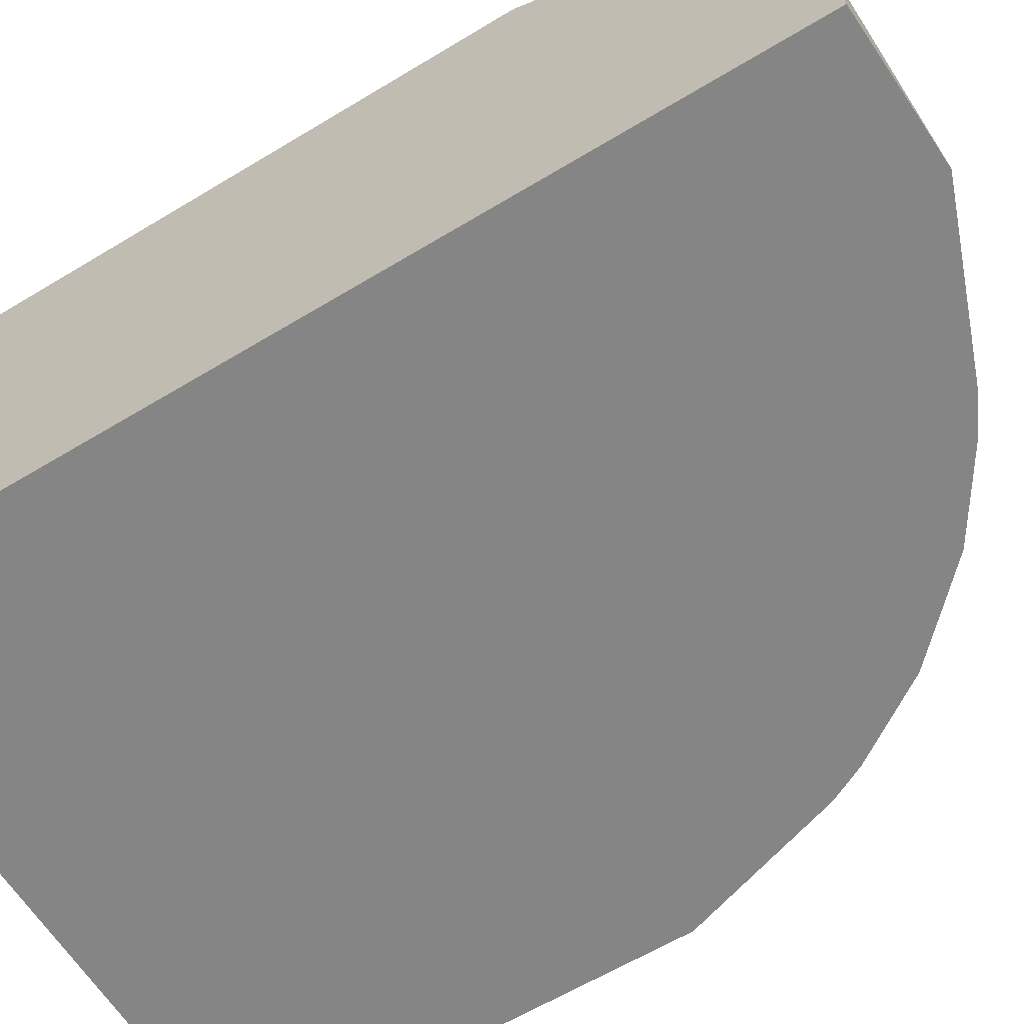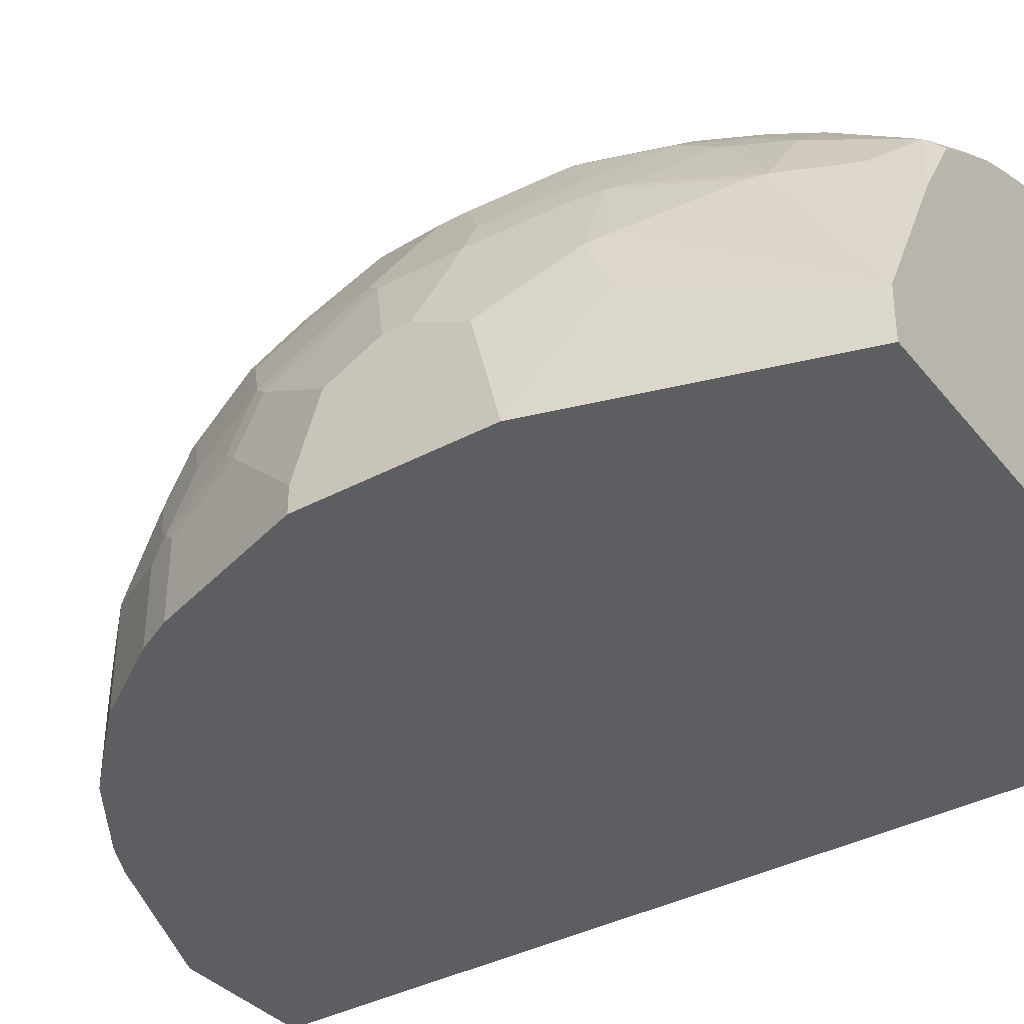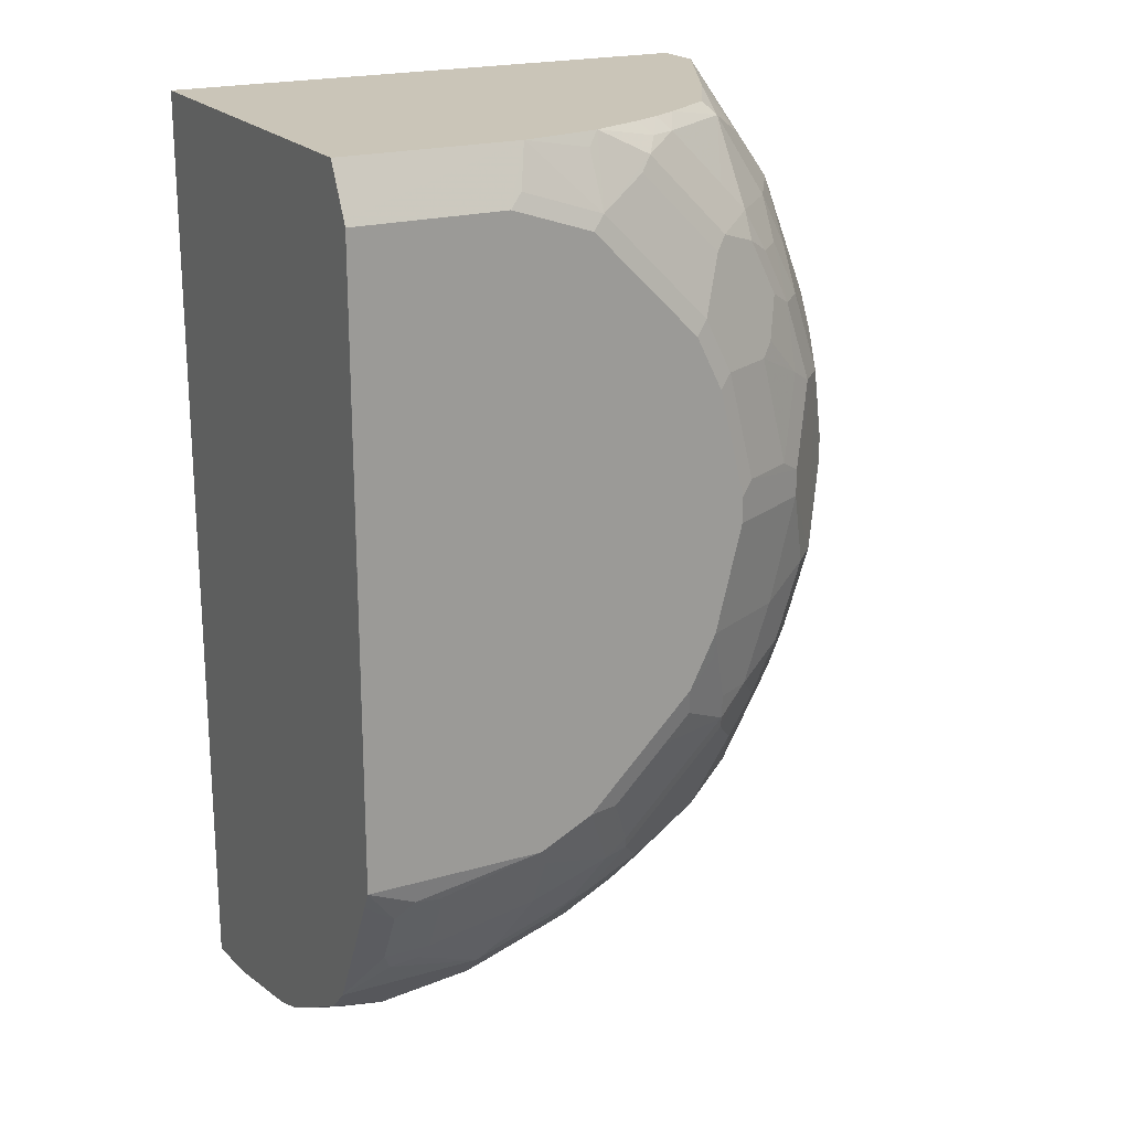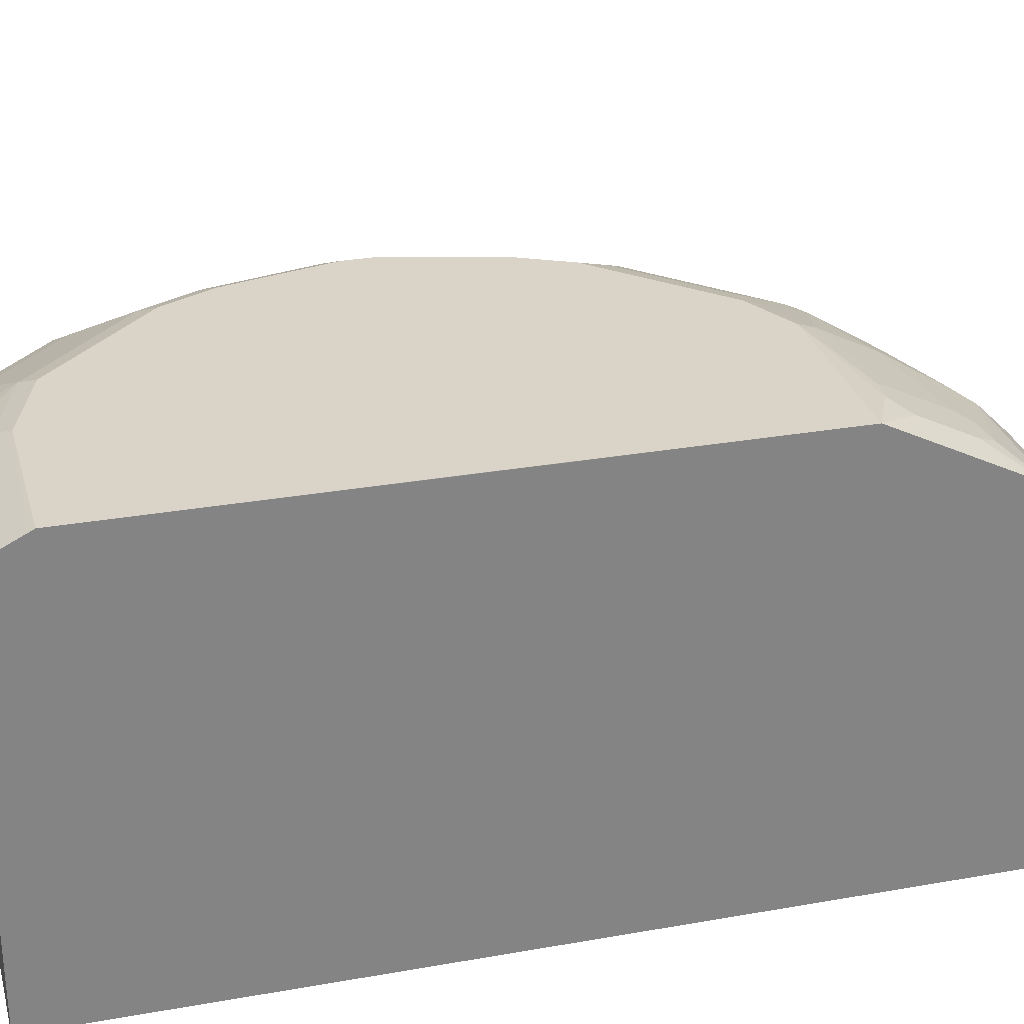
<metadata>
{"format":"obj","ext":"obj","renderer":"f3d","projection":"perspective","resolution":1024,"background":"white","views":[{"elev":-61.8,"azim":121.6,"up":"+Y"},{"elev":-37.9,"azim":-55.8,"up":"+Y"},{"elev":20.4,"azim":152.1,"up":"+Z"},{"elev":28.7,"azim":75.1,"up":"+Y"}]}
</metadata>
<code>
v -0.4419 -0.08411 -0.4209
v -0.4418 -0.08411 -0.3998
v -0.4419 1.977e-05 -0.4209
v -0.4419 -0.08411 -0.5471
v -0.3781 -0.08411 -0.1897
v -0.3781 -0.06311 -0.1897
v -0.4208 1.977e-05 -0.3367
v -0.4419 0.02105 -0.4629
v -0.4208 0.04208 -0.3578
v -0.4419 -0.06311 -0.5471
v -0.3997 -0.08411 -0.6733
v 0.05614 -0.08411 -0.1897
v -0.3773 -0.04208 -0.1897
v -0.4208 0.08418 -0.4419
v -0.4419 0.02105 -0.484
v -0.4138 0.0491 -0.3437
v -0.3945 0.1078 -0.3578
v -0.4155 0.06578 -0.3788
v -0.4419 1.977e-05 -0.5261
v -0.4208 1.977e-05 -0.6102
v -0.3997 -0.02101 -0.6733
v -0.3927 -0.08411 -0.6874
v 0.05614 0.2316 -0.1897
v 0.05614 -0.08411 -0.9289
v -0.3104 0.08705 -0.1897
v -0.3261 0.1105 -0.221
v -0.3682 0.08942 -0.2631
v -0.3735 0.08678 -0.2736
v -0.3997 0.1052 -0.3788
v -0.3927 0.1192 -0.3788
v -0.4068 0.1122 -0.4419
v -0.3857 0.1543 -0.4629
v -0.4208 0.08418 -0.505
v -0.3892 0.1105 -0.3472
v -0.3857 0.1332 -0.3788
v -0.4208 0.06315 -0.5471
v -0.4208 0.04208 -0.5891
v -0.4155 0.05263 -0.5996
v -0.4155 0.01054 -0.6206
v -0.3945 -0.0105 -0.6838
v -0.3857 -0.02101 -0.7013
v -0.3857 -0.08411 -0.7013
v -0.08371 0.2316 -0.1897
v 0.05614 0.2502 -0.2268
v -0.05915 -0.08411 -0.9336
v 0.04205 1.977e-05 -0.9258
v 0.05614 -0.04208 -0.9258
v -0.2738 0.1474 -0.1897
v -0.284 0.1525 -0.1999
v -0.3261 0.1525 -0.2631
v -0.3507 0.1122 -0.2595
v -0.3471 0.1525 -0.3051
v -0.3682 0.1315 -0.3261
v -0.3647 0.1753 -0.3998
v -0.3857 0.1543 -0.484
v -0.3945 0.1368 -0.4945
v -0.4155 0.09466 -0.5156
v -0.4155 0.07366 -0.5577
v -0.3647 0.1543 -0.3578
v -0.3945 0.09466 -0.6206
v -0.3735 0.07366 -0.6838
v -0.3945 0.03157 -0.6627
v -0.3866 1.977e-05 -0.6943
v -0.3436 1.977e-05 -0.7645
v -0.3436 -0.08411 -0.7645
v -0.0842 0.2315 -0.1897
v -0.06314 0.2525 -0.2315
v -0.07367 0.2472 -0.221
v 0.05614 0.2525 -0.2315
v -0.1263 1.977e-05 -0.9047
v -0.1052 0.04208 -0.9047
v -0.02107 1.977e-05 -0.9258
v -0.1894 -0.08411 -0.8837
v -0.1894 -0.04208 -0.8837
v 0.05614 -0.02385 -0.9229
v 0.01753 0.01756 -0.9223
v 0.021 0.08418 -0.9047
v 0.05614 0.06315 -0.9047
v -0.2314 0.1764 -0.1897
v -0.2209 0.1946 -0.1999
v -0.263 0.1946 -0.242
v -0.284 0.1946 -0.2631
v -0.3051 0.1736 -0.2631
v -0.3226 0.1753 -0.2946
v -0.3436 0.1753 -0.3367
v -0.3436 0.1964 -0.3998
v -0.3226 0.2174 -0.4629
v -0.3647 0.1753 -0.5471
v -0.3226 0.1964 -0.3367
v -0.3735 0.1578 -0.5577
v -0.3945 0.1157 -0.5786
v -0.3866 0.1262 -0.5891
v -0.3866 0.1052 -0.6312
v -0.3656 0.08418 -0.6943
v -0.3735 0.03157 -0.7048
v -0.3656 0.04208 -0.7153
v -0.3524 0.01054 -0.7469
v -0.3445 0.06315 -0.7364
v -0.3226 0.06315 -0.7645
v -0.3103 0.03157 -0.789
v -0.3226 1.977e-05 -0.7855
v -0.3226 -0.08411 -0.7855
v -0.1368 0.2262 -0.1999
v -0.147 0.2185 -0.1897
v -0.1368 0.2472 -0.242
v 0.04205 0.2527 -0.4629
v -0.1263 0.2525 -0.2525
v 0.05609 0.2527 -0.47
v 0.05614 0.2525 -0.7153
v -0.1289 0.02105 -0.8995
v -0.1683 0.02105 -0.8837
v -0.171 0.04208 -0.8784
v -0.1122 0.05613 -0.8977
v -0.06314 0.06315 -0.9047
v -1.503e-05 0.08418 -0.9047
v -0.2033 -0.08411 -0.8767
v -0.2034 -0.06311 -0.8767
v -0.2034 -0.04208 -0.8767
v -0.1824 0.02105 -0.8767
v 0.01402 0.09819 -0.8977
v 0.02801 0.1122 -0.8907
v 0.05258 0.09466 -0.8942
v 0.05614 0.09397 -0.8935
v -0.2107 0.1895 -0.1897
v -0.1999 0.2051 -0.1999
v -0.1894 0.2183 -0.2104
v -0.2525 0.2183 -0.2736
v -0.284 0.2051 -0.2841
v -0.3016 0.1964 -0.2946
v -0.3261 0.2051 -0.3893
v -0.3051 0.2262 -0.4524
v -0.263 0.2472 -0.4524
v -0.2665 0.2455 -0.4629
v -0.3226 0.2174 -0.484
v -0.3436 0.1964 -0.5471
v -0.3226 0.1964 -0.6102
v -0.3436 0.1753 -0.6102
v -0.3656 0.1473 -0.6102
v -0.3051 0.2051 -0.3261
v -0.3656 0.1262 -0.6523
v -0.3419 0.1368 -0.6838
v -0.3419 0.1157 -0.7048
v -0.3209 0.09466 -0.7469
v -0.3314 0.07366 -0.7469
v -0.2788 0.1368 -0.768
v -0.2805 0.06315 -0.8066
v -0.3016 1.977e-05 -0.8066
v -0.3016 -0.08411 -0.8066
v -0.1894 0.2 -0.1897
v -0.1789 0.2262 -0.221
v -0.1789 0.2472 -0.2841
v 0.02616 0.2527 -0.4695
v -0.1473 0.2525 -0.2736
v 0.05609 0.2527 -0.477
v 0.05614 0.2454 -0.7294
v 0.03152 0.2419 -0.7469
v 0.01753 0.249 -0.7329
v -0.0842 0.2525 -0.7153
v 0.03503 0.2527 -0.498
v 0.04225 0.2527 -0.4944
v 0.04859 0.2527 -0.4891
v 0.05249 0.2527 -0.4842
v -0.213 0.04208 -0.8574
v -0.192 0.08418 -0.8574
v -0.07016 0.07716 -0.8977
v -0.1946 0.09466 -0.8522
v -0.1105 0.1157 -0.8731
v -0.1078 0.1052 -0.8784
v -0.09122 0.1192 -0.8767
v -0.007035 0.09819 -0.8977
v -0.2174 -0.08411 -0.8696
v -0.2174 -0.04208 -0.8696
v -0.2384 0.02105 -0.8486
v -0.2244 0.02105 -0.8557
v -0.007035 0.1403 -0.8767
v 0.007005 0.1543 -0.8696
v 0.05614 0.1753 -0.8486
v -0.2419 0.2262 -0.2841
v -0.2209 0.2472 -0.3261
v -0.2419 0.2472 -0.3682
v -0.284 0.2262 -0.3682
v -0.2945 0.2183 -0.3578
v -0.2525 0.2525 -0.4629
v -0.2665 0.2455 -0.484
v -0.3016 0.2174 -0.5681
v -0.2805 0.2174 -0.6312
v -0.3016 0.1964 -0.6523
v -0.3226 0.1753 -0.6523
v -0.3436 0.1543 -0.6523
v -0.3524 0.1368 -0.6627
v -0.2998 0.1578 -0.7259
v -0.2577 0.1578 -0.768
v -0.2156 0.1157 -0.8311
v -0.2577 0.09466 -0.8101
v -0.2384 0.08418 -0.8275
v -0.2174 0.06315 -0.8486
v -0.2805 -0.02101 -0.8275
v -0.2805 -0.08411 -0.8275
v -0.1894 0.2525 -0.3157
v 0.021 0.2527 -0.484
v -0.2314 0.2525 -0.3788
v -0.2104 0.2525 -0.3367
v 0.05614 0.2174 -0.7855
v 0.03152 0.2209 -0.789
v -0.00528 0.2419 -0.7469
v -0.002647 0.2472 -0.7364
v -0.1263 0.2525 -0.6943
v 0.02811 0.2527 -0.498
v -0.09122 0.2455 -0.7294
v -0.1526 0.1578 -0.8311
v -0.1315 0.1368 -0.8522
v -0.08947 0.1578 -0.8522
v -0.07016 0.1613 -0.8557
v -0.05612 0.1753 -0.8486
v 0.05614 0.1964 -0.8275
v -0.2525 0.2525 -0.484
v -0.2455 0.2455 -0.5681
v -0.2525 0.2314 -0.6312
v -0.2551 0.2262 -0.6523
v -0.2577 0.2209 -0.6627
v -0.2788 0.1999 -0.6838
v -0.2577 0.1788 -0.7469
v -0.2174 0.1613 -0.7925
v -0.1946 0.1578 -0.8101
v -0.2104 0.2525 -0.6102
v -0.2314 0.2525 -0.5681
v 0.05614 0.2034 -0.8135
v 0.0245 0.2139 -0.803
v -0.00528 0.2209 -0.789
v -0.1333 0.2455 -0.7083
v -0.15 0.2472 -0.6943
v -0.1473 0.2525 -0.6733
v -0.1894 0.2525 -0.6312
v -0.1543 0.2244 -0.7504
v -0.09122 0.2244 -0.7715
v -0.1193 0.1753 -0.8275
v -0.1526 0.1999 -0.789
v -0.1193 0.1964 -0.8066
v -0.05612 0.1964 -0.8275
v -0.213 0.2472 -0.6312
v -0.2341 0.2472 -0.5891
v -0.192 0.2472 -0.6523
v -0.192 0.2262 -0.7153
v -0.1736 0.2209 -0.7469
v -0.2577 0.1999 -0.7048
v -0.1946 0.1999 -0.768
v 0.002617 0.2156 -0.7995
v -0.07016 0.2034 -0.8136
v -0.171 0.2262 -0.7364
v -0.1333 0.2034 -0.7925
f 132 180 183
f 134 184 217
f 134 217 185
f 134 185 135
f 135 185 136
f 136 187 188
f 136 186 187
f 136 188 189
f 136 189 137
f 137 189 140
f 136 185 186
f 132 184 133
f 127 180 139
f 132 183 216
f 131 180 132
f 131 181 180
f 130 182 181
f 130 139 182
f 130 181 131
f 127 139 128
f 127 179 180
f 127 178 179
f 126 178 127
f 126 150 178
f 124 149 125
f 137 140 138
f 132 216 184
f 139 180 182
f 147 197 198
f 140 190 141
f 155 203 204
f 152 199 153
f 152 202 199
f 152 201 202
f 152 200 201
f 151 179 178
f 151 202 179
f 151 199 202
f 151 153 199
f 150 151 178
f 147 198 148
f 122 177 123
f 147 173 197
f 146 173 147
f 146 196 173
f 146 195 196
f 146 193 195
f 146 194 193
f 145 191 192
f 145 194 146
f 145 193 194
f 145 192 193
f 143 191 145
f 142 191 143
f 141 189 191
f 141 190 189
f 141 191 142
f 140 189 190
f 121 177 122
f 112 164 113
f 120 176 121
f 106 152 107
f 106 208 200
f 106 159 208
f 106 160 159
f 106 161 160
f 106 162 161
f 106 154 162
f 106 108 154
f 105 151 150
f 105 107 151
f 105 150 126
f 104 126 125
f 104 105 126
f 104 125 149
f 103 105 104
f 101 148 102
f 101 147 148
f 100 147 101
f 100 146 147
f 99 146 100
f 99 145 146
f 99 143 145
f 99 144 143
f 98 144 99
f 94 140 141
f 94 96 95
f 94 98 96
f 107 152 153
f 107 153 151
f 109 155 156
f 109 156 157
f 120 175 176
f 120 170 175
f 118 174 119
f 118 173 174
f 118 172 173
f 117 172 118
f 117 171 172
f 116 171 117
f 114 170 115
f 114 165 170
f 113 169 165
f 113 168 169
f 113 167 168
f 121 176 177
f 113 166 167
f 113 165 114
f 155 204 156
f 112 163 164
f 112 174 163
f 112 119 174
f 111 119 112
f 109 162 154
f 109 161 162
f 109 160 161
f 109 159 160
f 109 208 159
f 109 158 208
f 109 157 158
f 113 164 166
f 156 205 157
f 167 211 212
f 156 229 205
f 220 244 245
f 219 240 242
f 219 244 220
f 219 243 244
f 219 231 243
f 219 242 231
f 218 241 240
f 218 226 241
f 218 240 219
f 217 226 218
f 215 239 228
f 214 238 239
f 214 236 238
f 212 214 213
f 210 238 236
f 210 237 238
f 210 246 237
f 210 224 246
f 210 212 211
f 210 214 212
f 210 236 214
f 209 235 234
f 209 229 235
f 209 234 230
f 208 233 225
f 208 232 233
f 207 232 208
f 220 245 221
f 207 231 232
f 221 245 222
f 222 246 223
f 94 144 98
f 244 246 245
f 243 249 244
f 239 248 247
f 238 248 239
f 238 250 248
f 237 246 244
f 237 250 238
f 234 237 244
f 234 250 237
f 234 248 250
f 234 235 248
f 234 244 249
f 231 233 232
f 231 242 233
f 231 249 243
f 231 234 249
f 230 234 231
f 229 248 235
f 229 247 248
f 228 239 247
f 228 247 229
f 225 241 226
f 225 240 241
f 225 242 240
f 225 233 242
f 223 246 224
f 222 245 246
f 207 230 231
f 207 209 230
f 205 229 209
f 176 239 215
f 176 214 239
f 175 214 176
f 175 213 214
f 172 197 173
f 171 197 172
f 171 198 197
f 169 175 170
f 169 213 175
f 169 212 213
f 167 212 169
f 167 169 168
f 166 211 167
f 166 210 211
f 166 193 210
f 166 195 193
f 166 196 195
f 165 169 170
f 164 196 166
f 164 173 196
f 163 173 164
f 163 174 173
f 158 209 207
f 158 206 209
f 158 207 208
f 157 206 158
f 157 205 206
f 176 215 177
f 179 202 180
f 180 201 183
f 180 181 182
f 205 209 206
f 204 228 229
f 204 215 228
f 204 227 215
f 203 227 204
f 200 226 216
f 200 225 226
f 200 208 225
f 193 224 210
f 193 223 224
f 192 222 223
f 192 223 193
f 191 222 192
f 156 204 229
f 191 221 222
f 187 191 188
f 187 221 191
f 186 217 218
f 186 221 187
f 186 220 221
f 186 219 220
f 186 218 219
f 185 217 186
f 184 226 217
f 184 216 226
f 183 200 216
f 183 201 200
f 180 202 201
f 188 191 189
f 94 143 144
f 106 200 152
f 94 141 142
f 21 41 22
f 21 40 41
f 20 40 21
f 20 39 40
f 20 38 39
f 20 37 38
f 19 37 20
f 19 36 37
f 17 30 29
f 17 35 30
f 17 34 35
f 17 28 34
f 16 28 17
f 15 36 19
f 15 33 36
f 14 55 33
f 14 31 32
f 14 35 31
f 14 30 35
f 14 29 30
f 14 17 29
f 14 18 17
f 13 28 16
f 13 27 28
f 13 26 27
f 13 25 26
f 12 44 23
f 22 41 42
f 12 69 44
f 23 44 43
f 24 46 47
f 38 62 40
f 38 61 62
f 38 60 61
f 38 58 60
f 37 58 38
f 36 58 37
f 35 59 54
f 34 59 35
f 34 53 59
f 33 58 36
f 33 57 58
f 33 56 57
f 33 55 56
f 32 88 55
f 32 54 88
f 31 54 32
f 31 35 54
f 27 34 28
f 27 53 34
f 27 52 53
f 27 50 52
f 27 51 50
f 26 51 27
f 26 50 51
f 26 49 50
f 25 49 26
f 25 48 49
f 24 45 46
f 12 109 69
f 12 155 109
f 12 203 155
f 4 10 21
f 3 9 8
f 3 7 9
f 2 7 3
f 2 6 7
f 2 5 6
f 1 5 2
f 1 12 5
f 1 24 12
f 1 45 24
f 1 73 45
f 1 116 73
f 1 171 116
f 1 198 171
f 1 148 198
f 1 102 148
f 1 65 102
f 1 42 65
f 1 22 42
f 1 11 22
f 1 4 11
f 1 10 4
f 1 19 10
f 1 15 19
f 1 8 15
f 1 3 8
f 1 2 3
f 4 21 11
f 5 12 23
f 5 23 43
f 5 43 66
f 12 227 203
f 12 215 227
f 12 177 215
f 12 123 177
f 12 78 123
f 12 75 78
f 12 47 75
f 12 24 47
f 11 21 22
f 10 20 21
f 10 19 20
f 9 18 14
f 9 17 18
f 38 40 39
f 9 16 17
f 8 33 15
f 8 14 33
f 8 9 14
f 7 13 9
f 6 13 7
f 5 13 6
f 5 25 13
f 5 48 25
f 5 79 48
f 5 124 79
f 5 149 124
f 5 104 149
f 5 66 104
f 9 13 16
f 40 61 94
f 14 32 55
f 40 63 41
f 79 124 80
f 78 122 123
f 77 122 78
f 77 121 122
f 77 120 121
f 77 170 120
f 77 115 170
f 76 115 77
f 74 119 111
f 74 118 119
f 73 118 74
f 73 117 118
f 73 116 117
f 72 115 76
f 72 114 115
f 71 114 72
f 71 113 114
f 71 112 113
f 71 110 112
f 70 112 110
f 70 111 112
f 70 74 111
f 70 110 71
f 69 154 108
f 69 109 154
f 69 108 106
f 67 105 68
f 80 124 125
f 80 125 126
f 80 126 81
f 81 126 127
f 93 140 94
f 92 140 93
f 92 138 140
f 90 92 91
f 89 139 130
f 89 128 139
f 89 129 128
f 88 92 90
f 88 138 92
f 88 137 138
f 88 136 137
f 40 94 63
f 88 134 135
f 67 107 105
f 87 184 134
f 87 132 133
f 87 131 132
f 87 130 131
f 86 89 130
f 86 130 87
f 84 89 85
f 84 129 89
f 82 84 83
f 82 129 84
f 82 128 129
f 82 127 128
f 81 127 82
f 94 142 143
f 87 133 184
f 67 106 107
f 88 135 136
f 66 105 103
f 52 84 85
f 50 84 52
f 50 83 84
f 49 83 50
f 49 82 83
f 49 81 82
f 49 80 81
f 49 79 80
f 48 79 49
f 46 78 75
f 46 77 78
f 46 76 77
f 46 72 76
f 46 75 47
f 45 74 70
f 45 73 74
f 45 72 46
f 45 71 72
f 45 70 71
f 44 69 67
f 43 68 66
f 43 44 67
f 41 65 42
f 41 64 65
f 41 63 64
f 40 62 61
f 67 69 106
f 52 85 59
f 52 59 53
f 43 67 68
f 54 87 134
f 66 68 105
f 54 86 87
f 66 103 104
f 64 102 65
f 64 101 102
f 64 99 100
f 64 98 99
f 64 96 98
f 64 97 96
f 63 97 64
f 63 96 97
f 63 95 96
f 63 94 95
f 64 100 101
f 60 93 94
f 60 94 61
f 54 85 89
f 54 89 86
f 55 90 56
f 54 134 88
f 56 90 57
f 55 88 90
f 57 91 58
f 58 91 60
f 60 91 92
f 60 92 93
f 57 90 91
f 54 59 85

</code>
